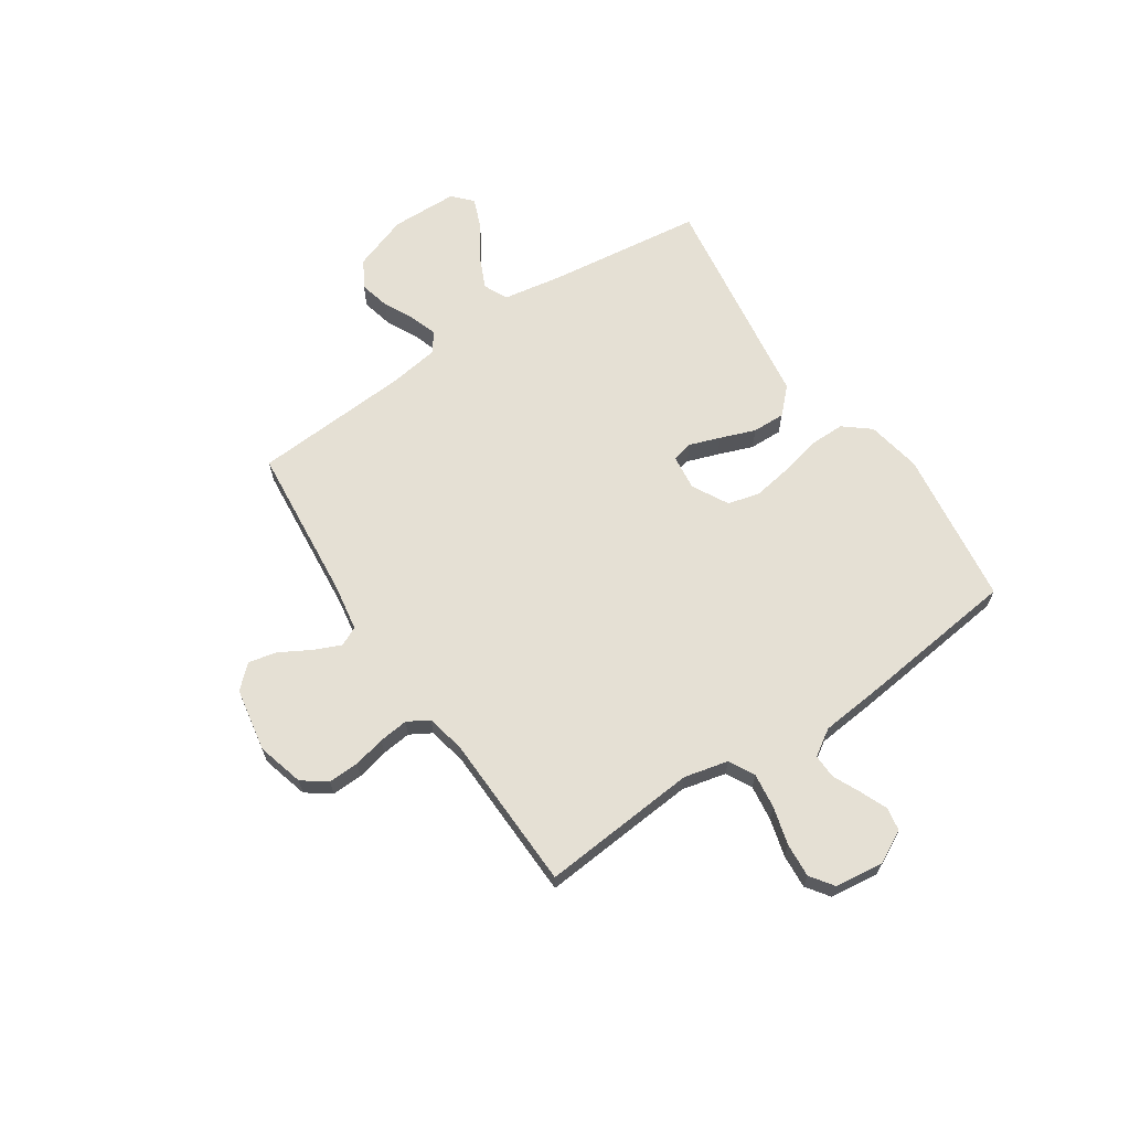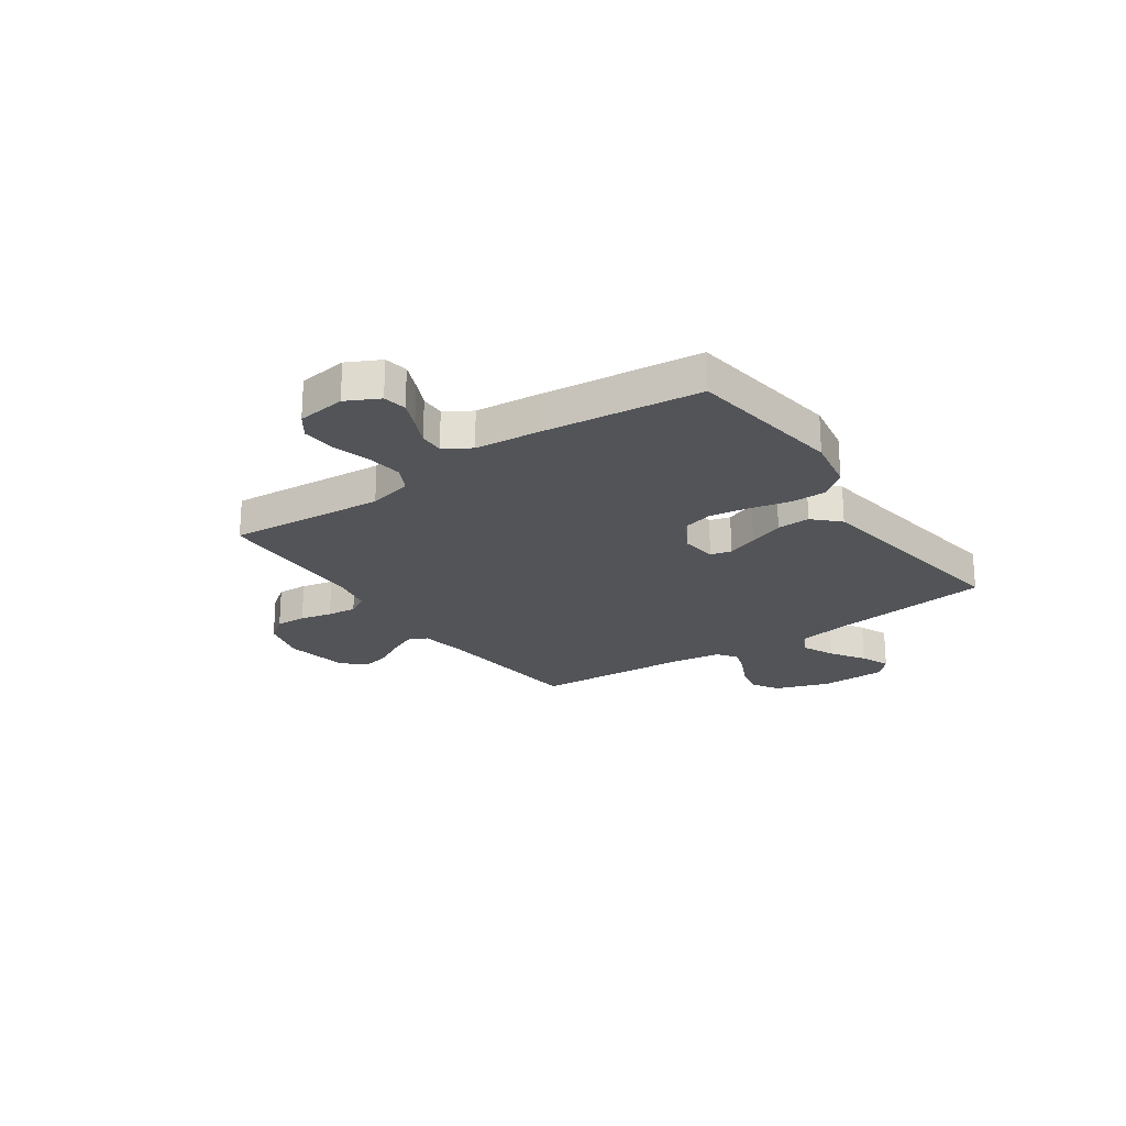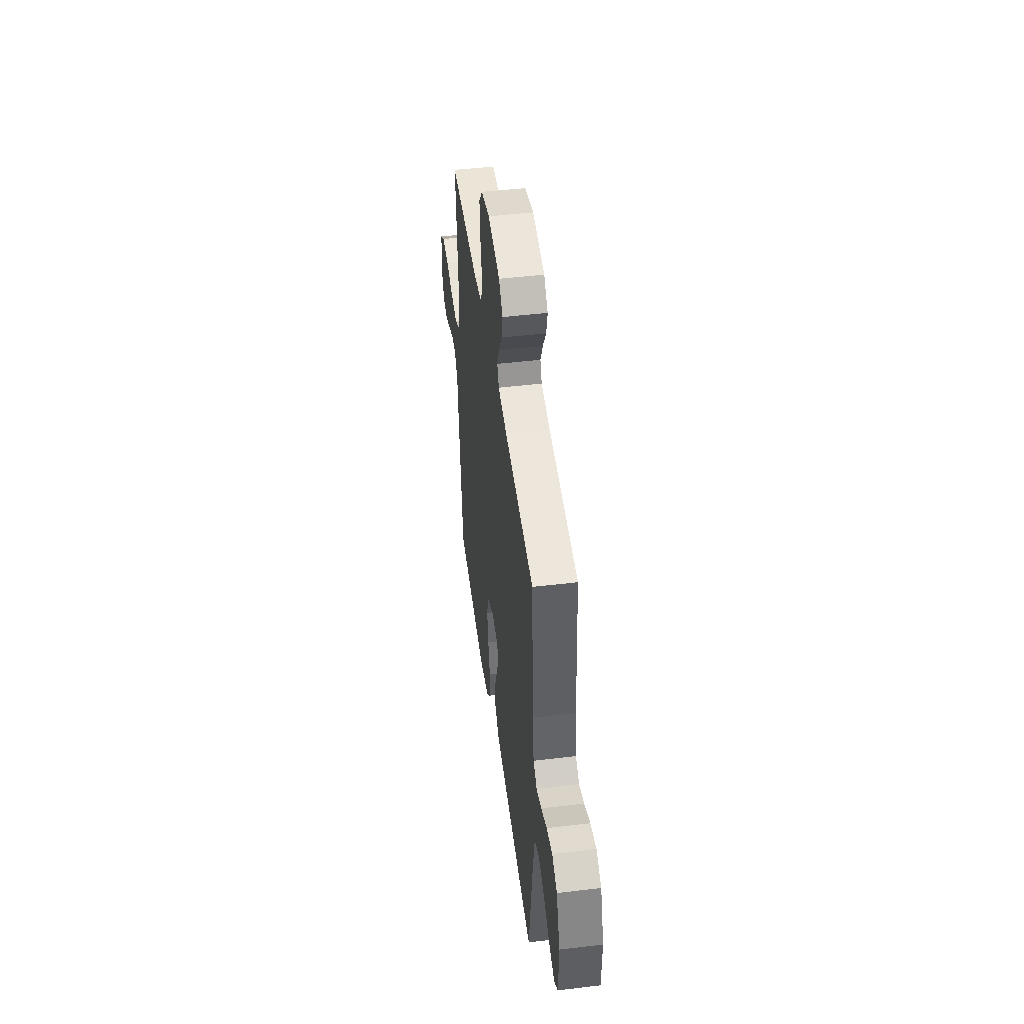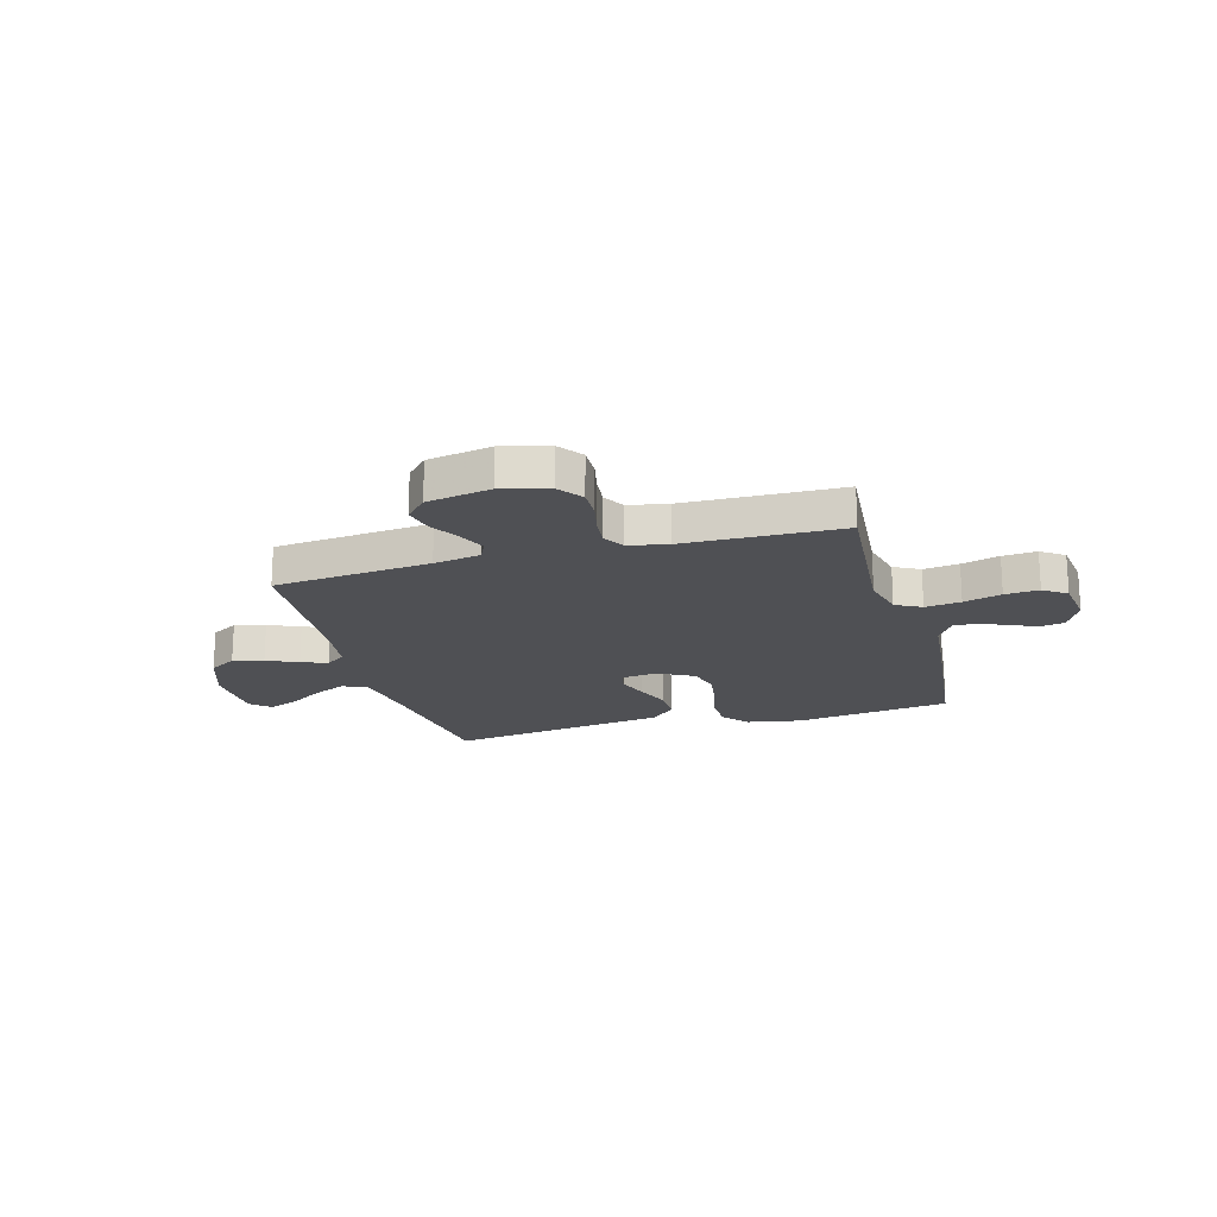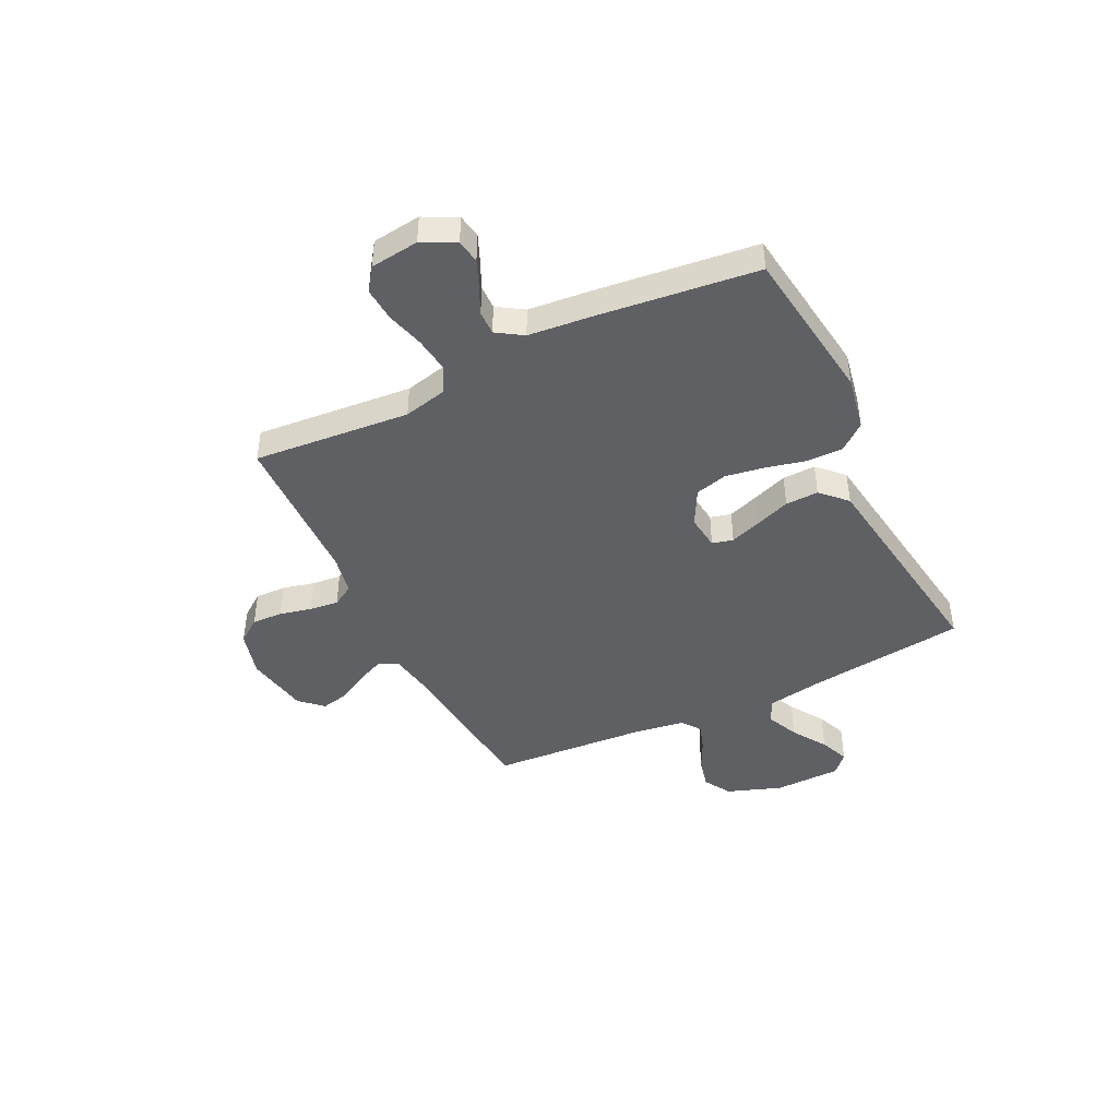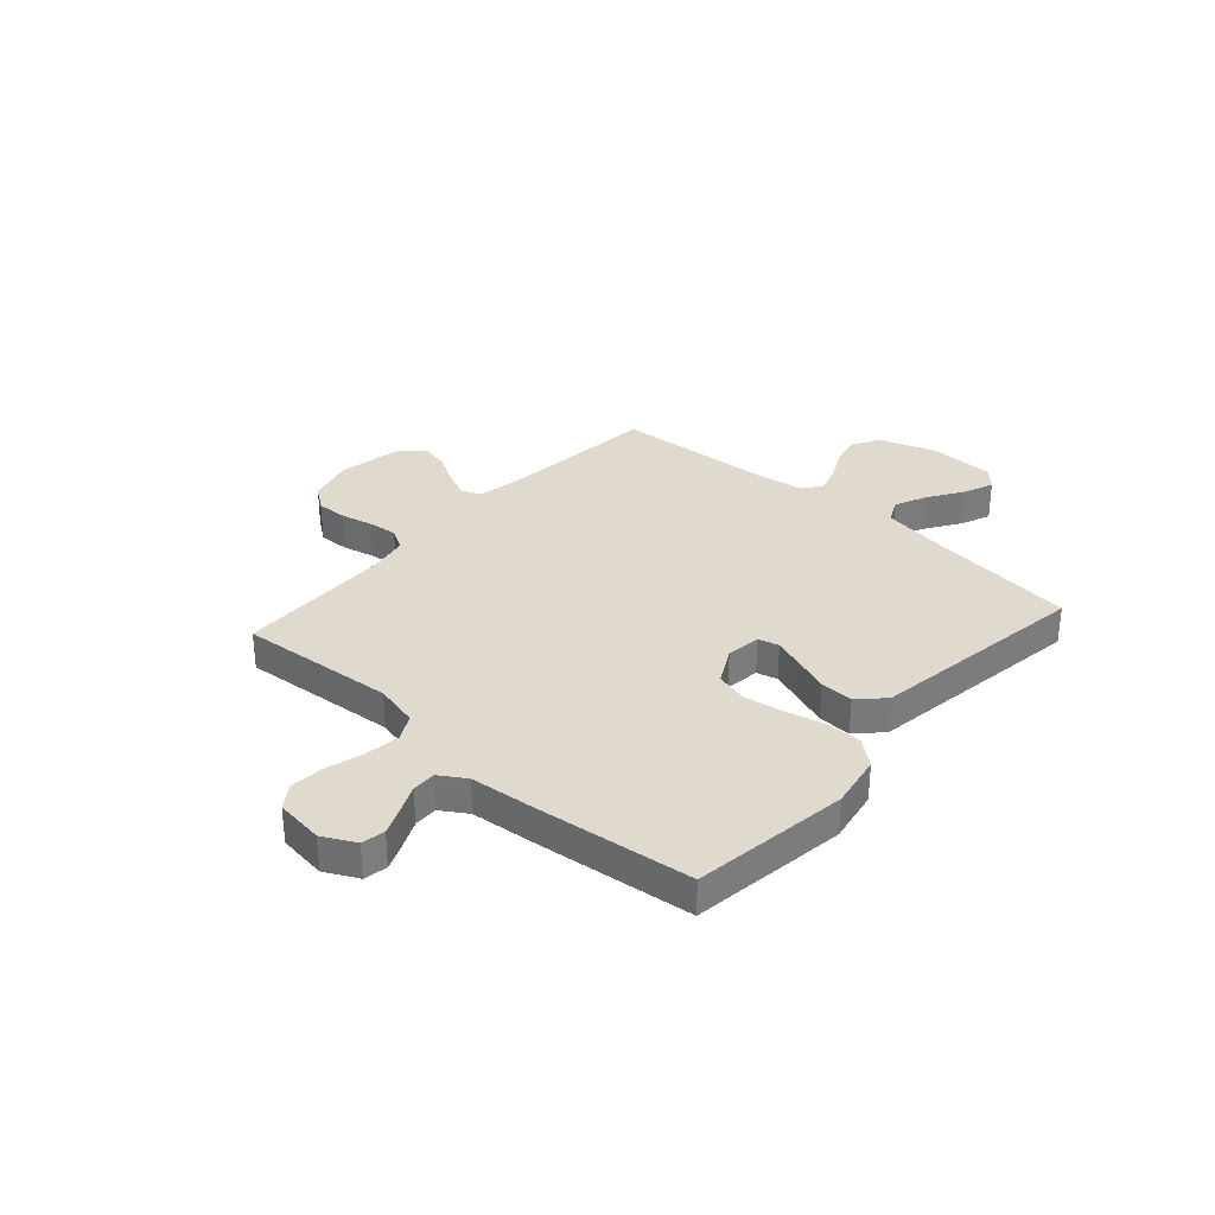
<metadata>
{"format":"obj","ext":"obj","renderer":"f3d","projection":"perspective","resolution":1024,"background":"white","views":[{"elev":65.5,"azim":56.1,"up":"+Y"},{"elev":-22.9,"azim":124.8,"up":"+Y"},{"elev":47.5,"azim":-97.7,"up":"+Z"},{"elev":-19.1,"azim":15.8,"up":"+Y"},{"elev":-44.0,"azim":115.9,"up":"+Y"},{"elev":32.6,"azim":131.7,"up":"+Y"}]}
</metadata>
<code>
v 0.5 0.07 0.5
v 0.475 0.07 0.2
v 0.495 0.07 0.116
v 0.544 0.07 0.09
v 0.612 0.07 0.099
v 0.684 0.07 0.119
v 0.749 0.07 0.124
v 0.793 0.07 0.093
v 0.805 0.07 0
v 0.773 0.07 -0.063
v 0.728 0.07 -0.071
v 0.676 0.07 -0.049
v 0.624 0.07 -0.025
v 0.578 0.07 -0.024
v 0.546 0.07 -0.074
v 0.534 0.07 -0.2
v 0.5 0.07 -0.5
v 0.2 0.07 -0.541
v 0.096 0.07 -0.522
v 0.055 0.07 -0.472
v 0.055 0.07 -0.404
v 0.073 0.07 -0.327
v 0.085 0.07 -0.252
v 0.069 0.07 -0.191
v 0 0.07 -0.154
v -0.067 0.07 -0.162
v -0.077 0.07 -0.202
v -0.056 0.07 -0.261
v -0.031 0.07 -0.328
v -0.029 0.07 -0.391
v -0.076 0.07 -0.438
v -0.2 0.07 -0.456
v -0.5 0.07 -0.5
v -0.538 0.07 -0.2
v -0.557 0.07 -0.09
v -0.603 0.07 -0.068
v -0.665 0.07 -0.096
v -0.731 0.07 -0.139
v -0.788 0.07 -0.162
v -0.825 0.07 -0.128
v -0.828 0.07 0
v -0.791 0.07 0.105
v -0.739 0.07 0.136
v -0.68 0.07 0.122
v -0.621 0.07 0.093
v -0.57 0.07 0.076
v -0.533 0.07 0.103
v -0.519 0.07 0.2
v -0.5 0.07 0.5
v -0.2 0.07 0.529
v -0.111 0.07 0.544
v -0.094 0.07 0.581
v -0.117 0.07 0.633
v -0.15 0.07 0.691
v -0.162 0.07 0.745
v -0.122 0.07 0.788
v 0 0.07 0.81
v 0.089 0.07 0.786
v 0.123 0.07 0.74
v 0.121 0.07 0.681
v 0.107 0.07 0.62
v 0.101 0.07 0.564
v 0.125 0.07 0.523
v 0.2 0.07 0.508
v 0.5 0 0.5
v 0.475 0 0.2
v 0.495 0 0.116
v 0.544 0 0.09
v 0.612 0 0.099
v 0.684 0 0.119
v 0.749 0 0.124
v 0.793 0 0.093
v 0.805 0 0
v 0.773 0 -0.063
v 0.728 0 -0.071
v 0.676 0 -0.049
v 0.624 0 -0.025
v 0.578 0 -0.024
v 0.546 0 -0.074
v 0.534 0 -0.2
v 0.5 0 -0.5
v 0.2 0 -0.541
v 0.096 0 -0.522
v 0.055 0 -0.472
v 0.055 0 -0.404
v 0.073 0 -0.327
v 0.085 0 -0.252
v 0.069 0 -0.191
v 0 0 -0.154
v -0.067 0 -0.162
v -0.077 0 -0.202
v -0.056 0 -0.261
v -0.031 0 -0.328
v -0.029 0 -0.391
v -0.076 0 -0.438
v -0.2 0 -0.456
v -0.5 0 -0.5
v -0.538 0 -0.2
v -0.557 0 -0.09
v -0.603 0 -0.068
v -0.665 0 -0.096
v -0.731 0 -0.139
v -0.788 0 -0.162
v -0.825 0 -0.128
v -0.828 0 0
v -0.791 0 0.105
v -0.739 0 0.136
v -0.68 0 0.122
v -0.621 0 0.093
v -0.57 0 0.076
v -0.533 0 0.103
v -0.519 0 0.2
v -0.5 0 0.5
v -0.2 0 0.529
v -0.111 0 0.544
v -0.094 0 0.581
v -0.117 0 0.633
v -0.15 0 0.691
v -0.162 0 0.745
v -0.122 0 0.788
v 0 0 0.81
v 0.089 0 0.786
v 0.123 0 0.74
v 0.121 0 0.681
v 0.107 0 0.62
v 0.101 0 0.564
v 0.125 0 0.523
v 0.2 0 0.508
f 58 59 60 61
f 58 61 62
f 57 58 62
f 56 57 62
f 53 54 55 56
f 52 53 56 62
f 51 52 62 63
f 48 49 50
f 47 48 50 51
f 42 43 44 45
f 42 45 46
f 41 42 46
f 40 41 46
f 37 38 39 40
f 36 37 40 46
f 35 36 46 47
f 32 33 34
f 28 29 30 31
f 27 28 31 32
f 26 27 32 34
f 19 20 21 22
f 19 22 23
f 18 19 23
f 15 16 17 18
f 14 15 18 23
f 10 11 12 13
f 8 9 10 13
f 8 13 14
f 5 6 7 8
f 4 5 8 14
f 3 4 14 23
f 64 1 2
f 25 26 34 35
f 25 35 47 51
f 2 3 23 24
f 25 51 63 64
f 2 24 25 64
f 125 124 123 122
f 126 125 122
f 126 122 121
f 126 121 120
f 120 119 118 117
f 126 120 117 116
f 127 126 116 115
f 114 113 112
f 115 114 112 111
f 109 108 107 106
f 110 109 106
f 110 106 105
f 110 105 104
f 104 103 102 101
f 110 104 101 100
f 111 110 100 99
f 98 97 96
f 95 94 93 92
f 96 95 92 91
f 98 96 91 90
f 86 85 84 83
f 87 86 83
f 87 83 82
f 82 81 80 79
f 87 82 79 78
f 77 76 75 74
f 77 74 73 72
f 78 77 72
f 72 71 70 69
f 78 72 69 68
f 87 78 68 67
f 66 65 128
f 99 98 90 89
f 115 111 99 89
f 88 87 67 66
f 128 127 115 89
f 128 89 88 66
f 1 65 66 2
f 2 66 67 3
f 3 67 68 4
f 4 68 69 5
f 5 69 70 6
f 6 70 71 7
f 7 71 72 8
f 8 72 73 9
f 9 73 74 10
f 10 74 75 11
f 11 75 76 12
f 12 76 77 13
f 13 77 78 14
f 14 78 79 15
f 15 79 80 16
f 16 80 81 17
f 17 81 82 18
f 18 82 83 19
f 19 83 84 20
f 20 84 85 21
f 21 85 86 22
f 22 86 87 23
f 23 87 88 24
f 24 88 89 25
f 25 89 90 26
f 26 90 91 27
f 27 91 92 28
f 28 92 93 29
f 29 93 94 30
f 30 94 95 31
f 31 95 96 32
f 32 96 97 33
f 33 97 98 34
f 34 98 99 35
f 35 99 100 36
f 36 100 101 37
f 37 101 102 38
f 38 102 103 39
f 39 103 104 40
f 40 104 105 41
f 41 105 106 42
f 42 106 107 43
f 43 107 108 44
f 44 108 109 45
f 45 109 110 46
f 46 110 111 47
f 47 111 112 48
f 48 112 113 49
f 49 113 114 50
f 50 114 115 51
f 51 115 116 52
f 52 116 117 53
f 53 117 118 54
f 54 118 119 55
f 55 119 120 56
f 56 120 121 57
f 57 121 122 58
f 58 122 123 59
f 59 123 124 60
f 60 124 125 61
f 61 125 126 62
f 62 126 127 63
f 63 127 128 64
f 64 128 65 1

</code>
